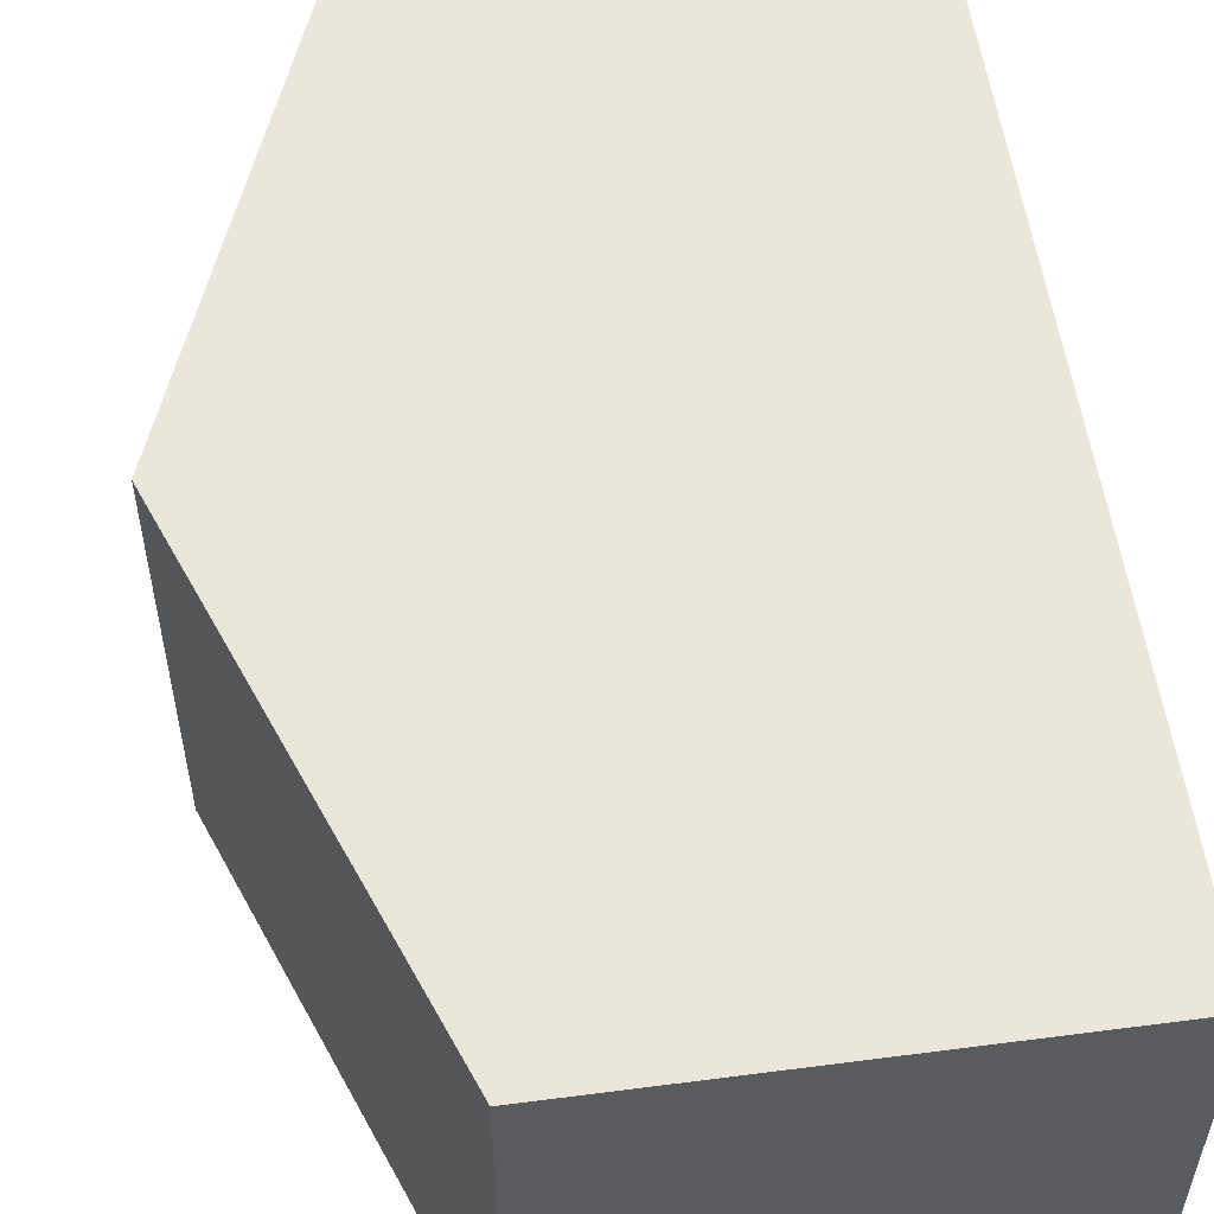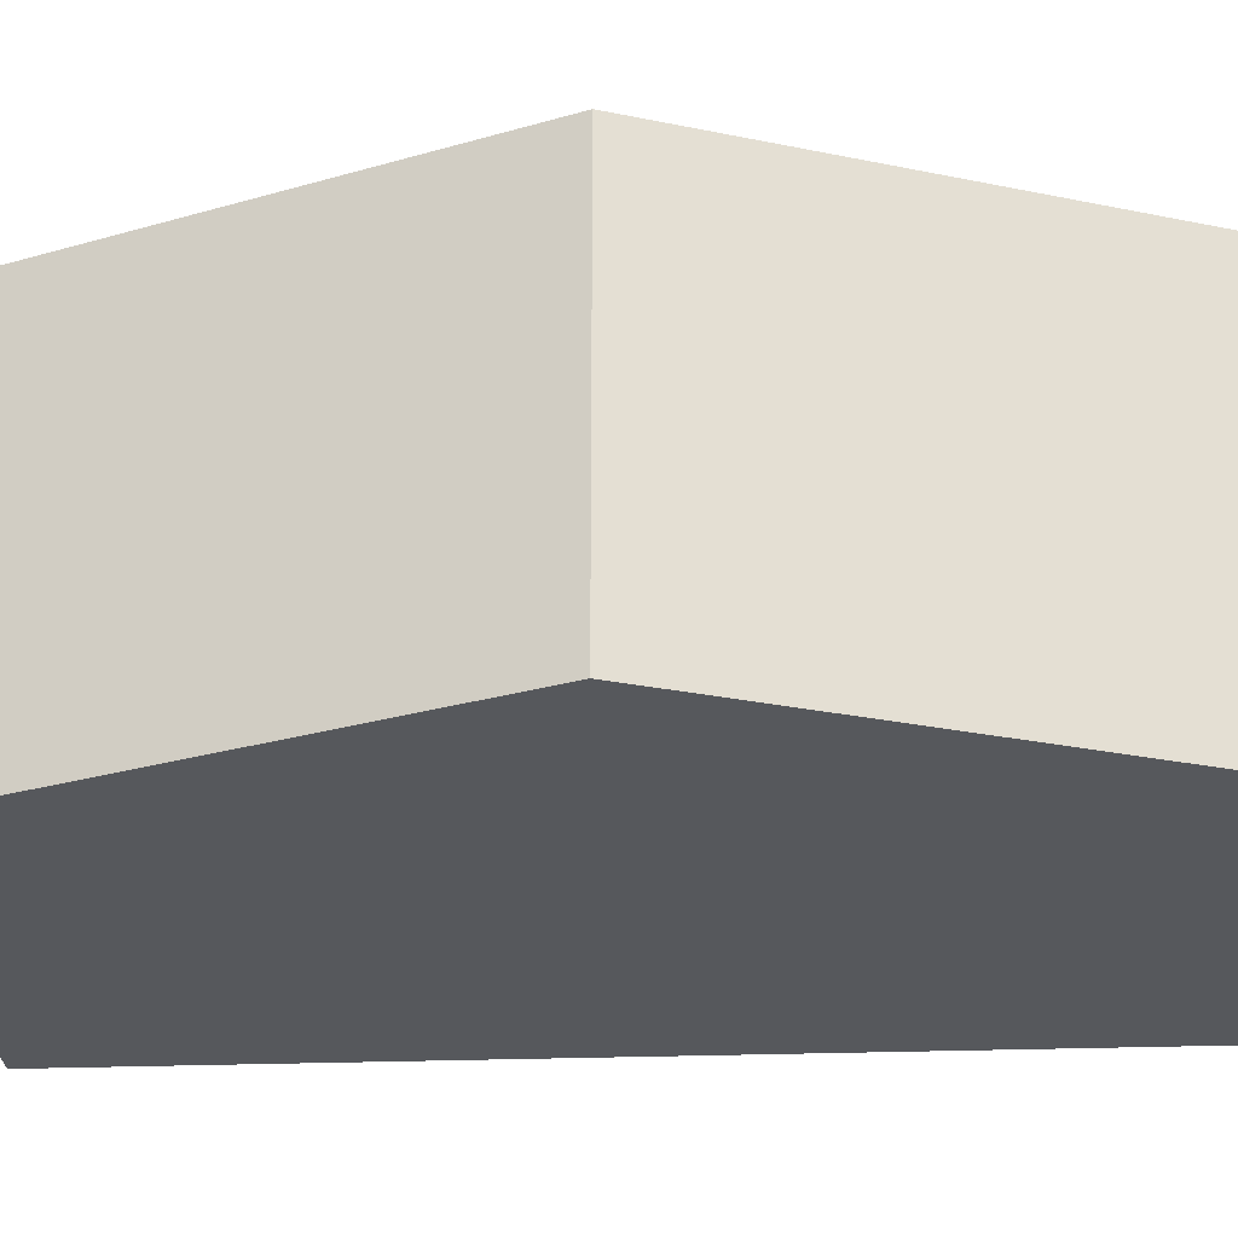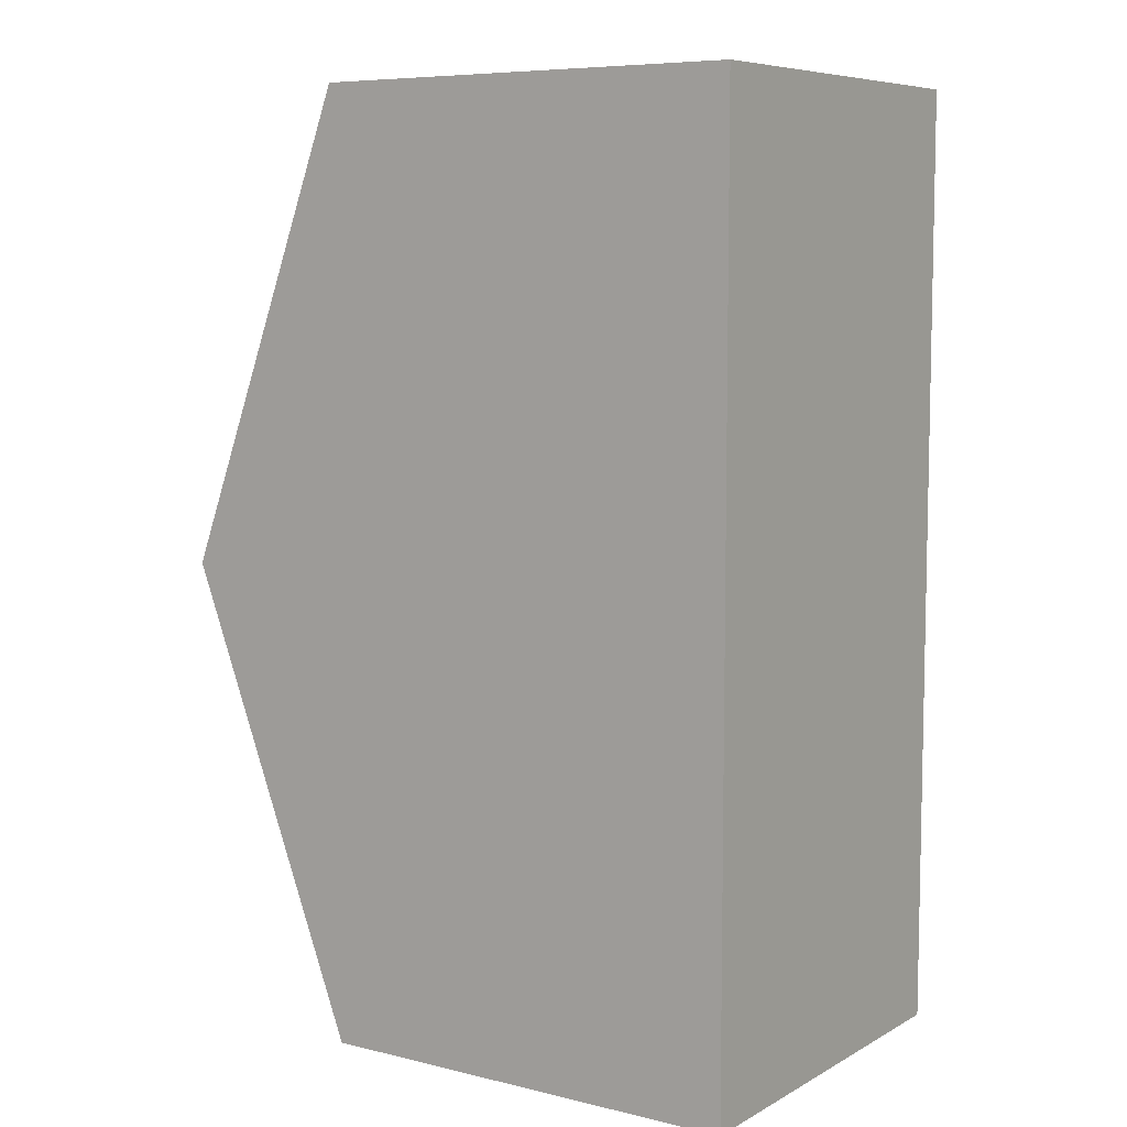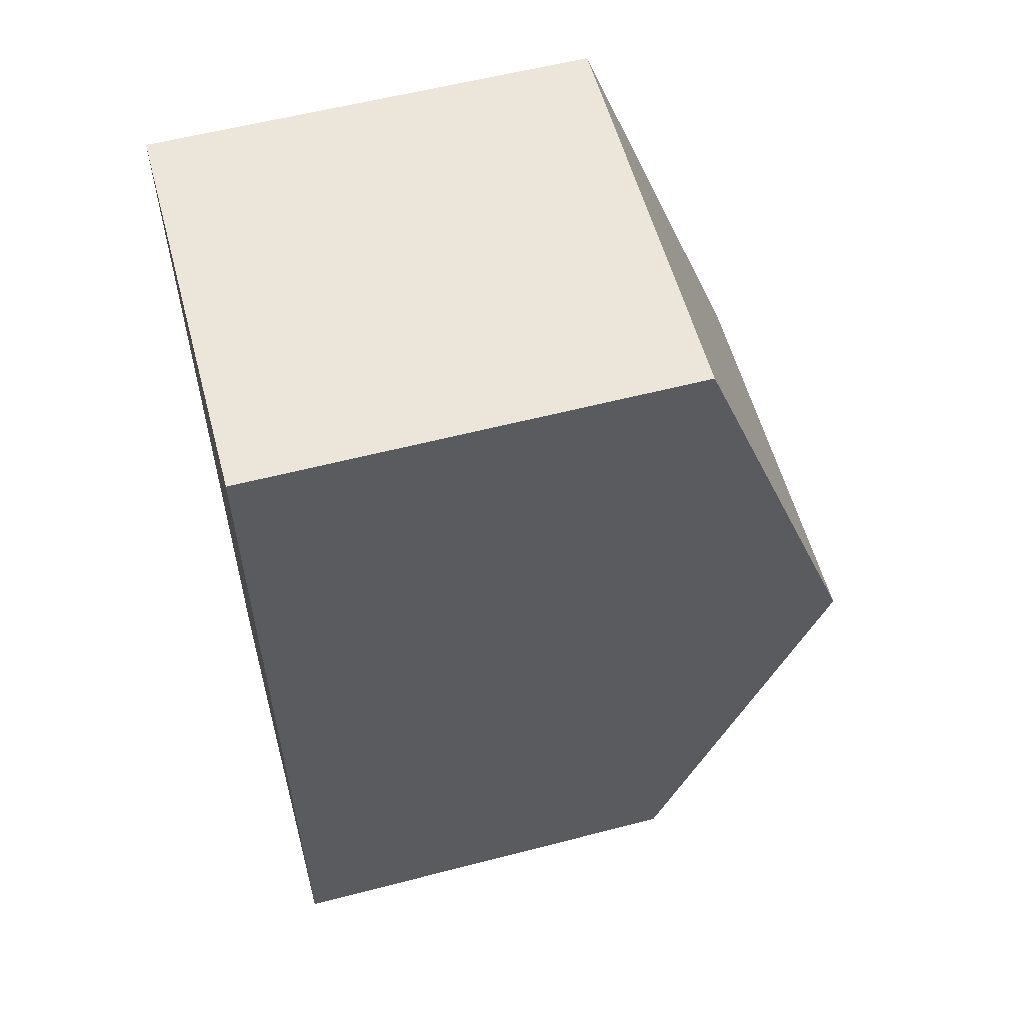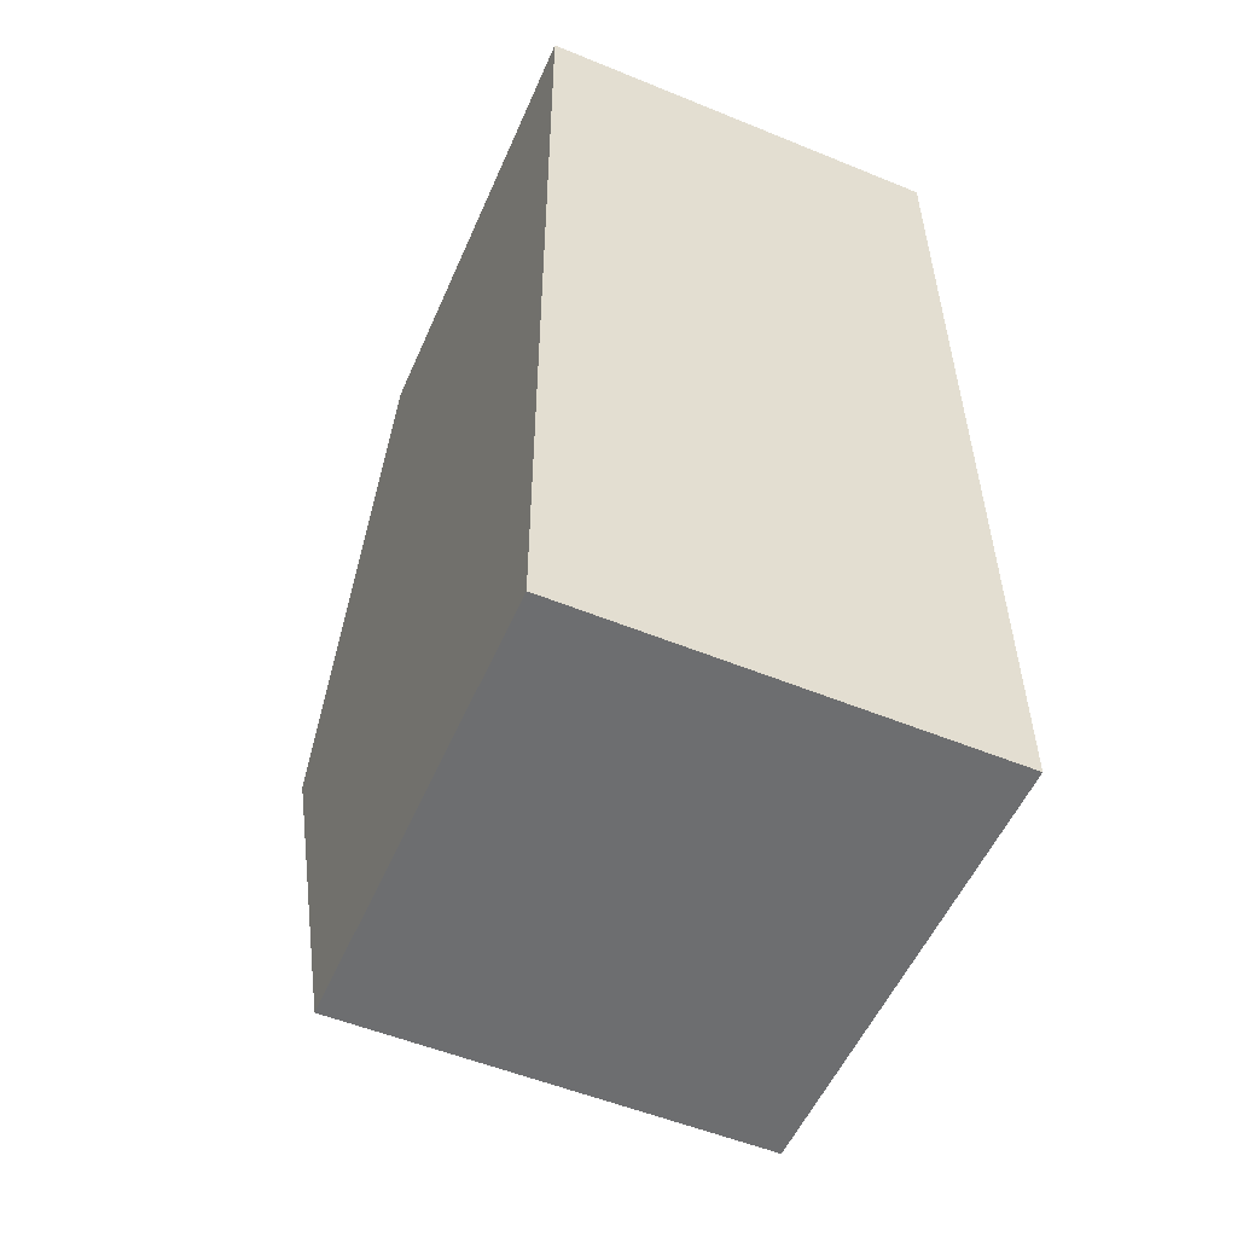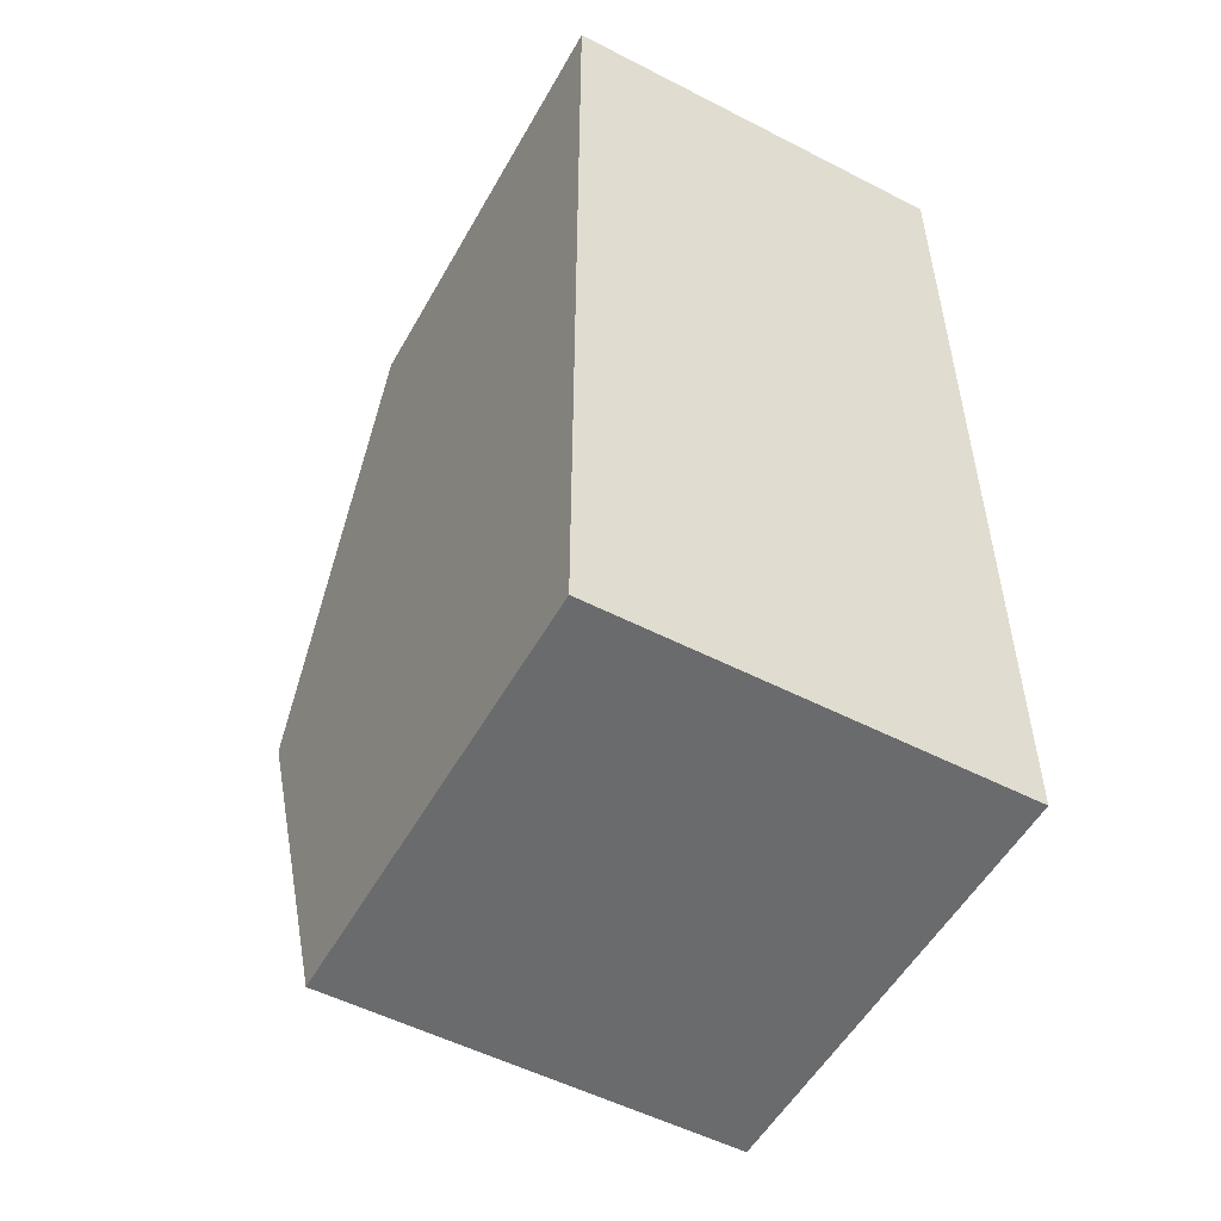
<metadata>
{"format":"obj","ext":"obj","renderer":"f3d","projection":"perspective","resolution":1024,"background":"white","views":[{"elev":55.0,"azim":-7.8,"up":"+Y"},{"elev":-28.0,"azim":-86.9,"up":"+Y"},{"elev":7.5,"azim":34.3,"up":"+Z"},{"elev":57.5,"azim":164.9,"up":"+Z"},{"elev":-54.3,"azim":66.6,"up":"+Z"},{"elev":-53.2,"azim":61.2,"up":"+Z"}]}
</metadata>
<code>
g pb_Mesh103660
v 0 0 0
v -12.92 0 0
v -12.92 5.95 0
v 0 5.95 0
v -12.92 11.9 0
v 0 11.9 0
v -12.92 0 0
v -18.12 0 -13.9
v -12.92 5.95 0
v -18.12 5.95 -13.9
v -18.12 0 -13.9
v -12.92 0 -27.81
v -18.12 5.95 -13.9
v -12.92 5.95 -27.81
v -18.12 11.9 -13.9
v -12.92 11.9 -27.81
v -12.92 11.9 0
v -18.12 11.9 -13.9
v -12.92 11.9 -27.81
v 0 5.95 -27.81
v 0 11.9 -27.81
v -12.92 5.95 -27.81
v 0 0 -27.81
v -12.92 0 -27.81
v 0 5.95 -13.9
v 0 5.95 -27.81
v 0 0 -27.81
v 0 0 -13.9
v 0 5.95 0
v 0 0 0
v 0 11.9 0
v 0 11.9 -13.9
v 0 11.9 -27.81
v -12.92 11.9 -27.81
v 0 11.9 -27.81
v 0 11.9 -13.9
v -18.12 11.9 -13.9
v 0 11.9 0
v -12.92 11.9 0
v 0 0 0
v -18.12 0 -13.9
v -12.92 0 0
v 0 0 -13.9
v -12.92 0 -27.81
v 0 0 -27.81
g pb_Mesh103660_0
f 3 2 1
f 3 1 4
f 5 3 4
f 5 4 6
f 9 8 7
f 9 10 8
f 13 12 11
f 13 14 12
f 15 14 13
f 15 16 14
f 17 10 9
f 17 18 10
f 21 20 19
f 20 22 19
f 20 23 22
f 23 24 22
f 27 26 25
f 28 27 25
f 28 25 29
f 30 28 29
f 25 32 31
f 29 25 31
f 26 33 32
f 25 26 32
f 36 35 34
f 36 34 37
f 38 36 37
f 38 37 39
f 42 41 40
f 41 43 40
f 41 44 43
f 44 45 43

</code>
